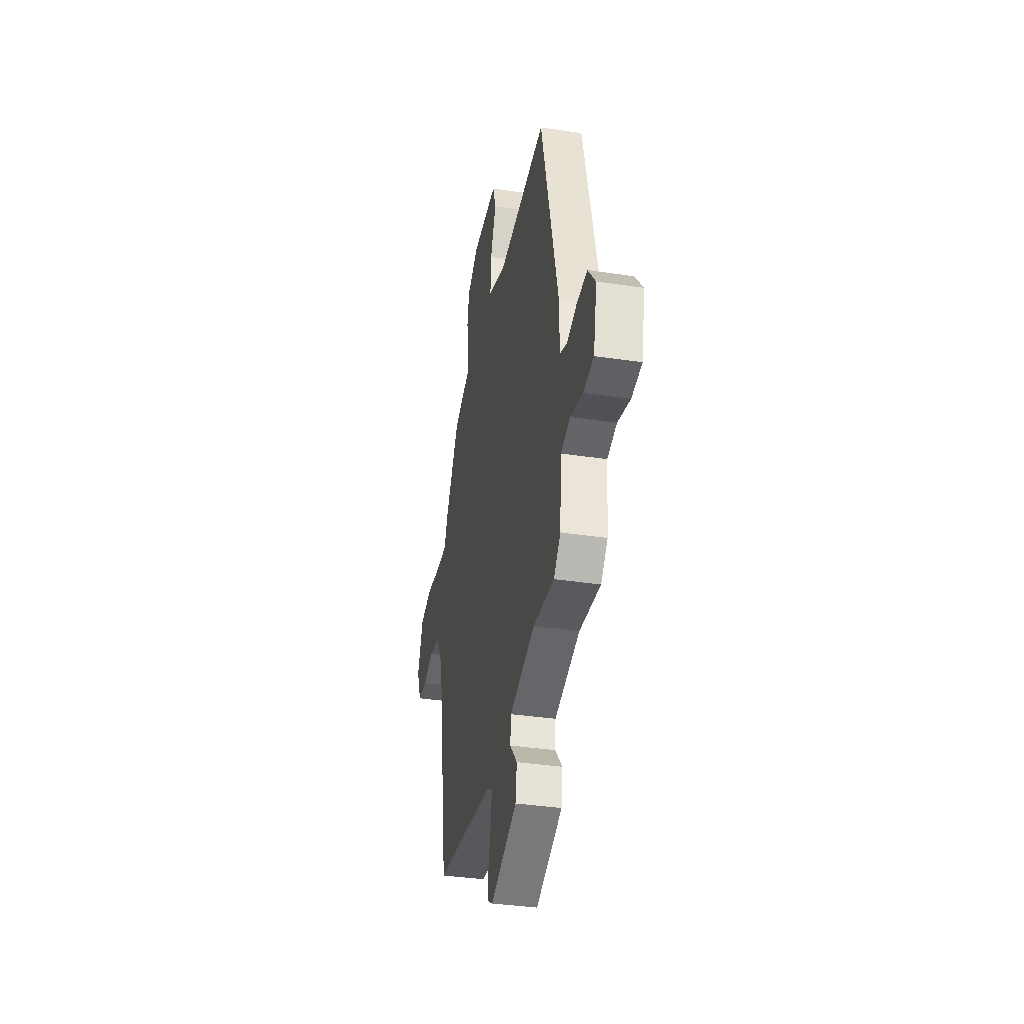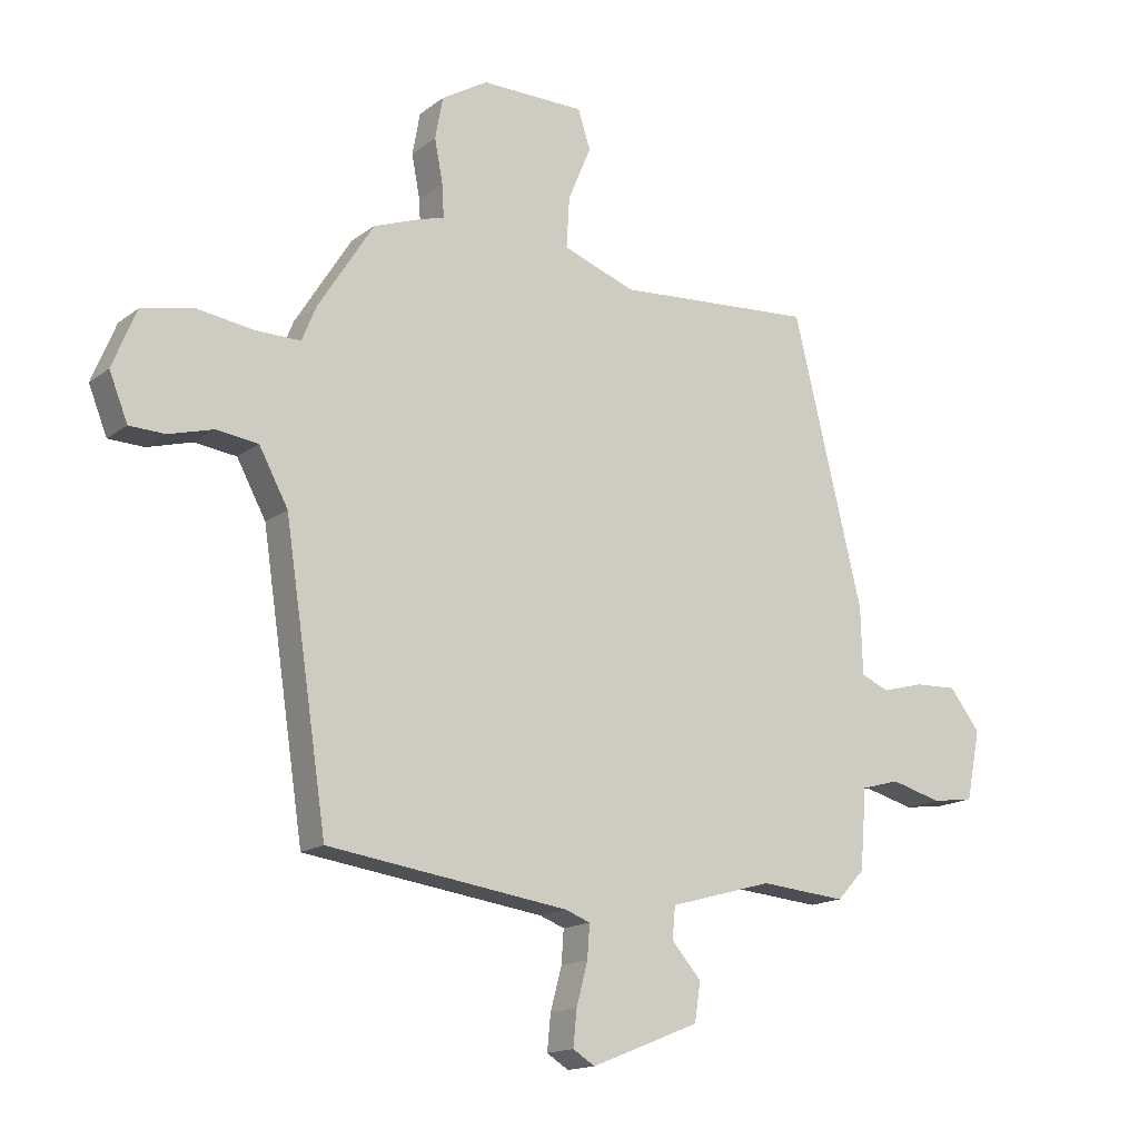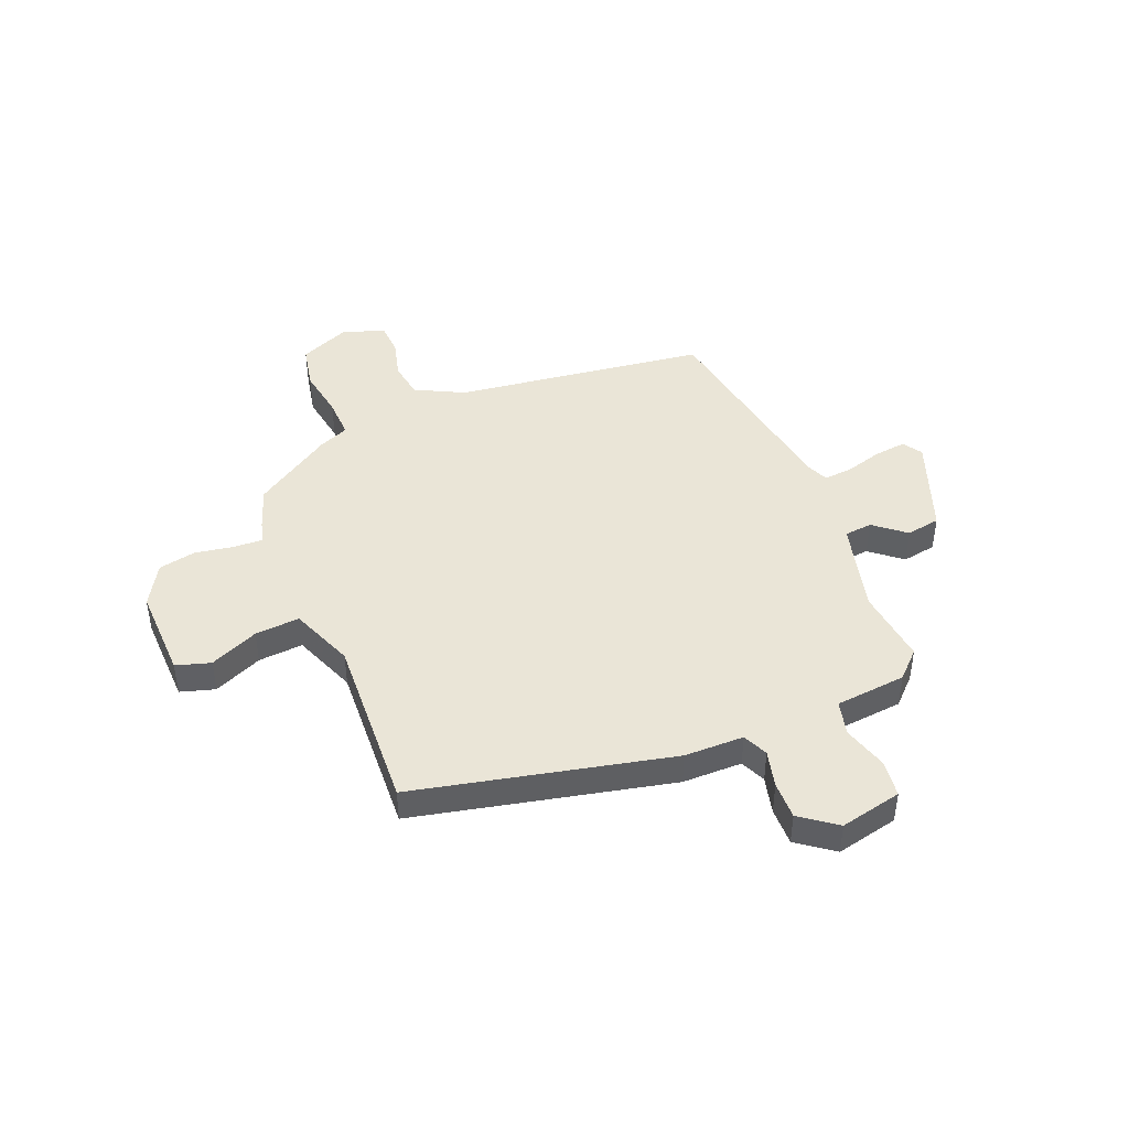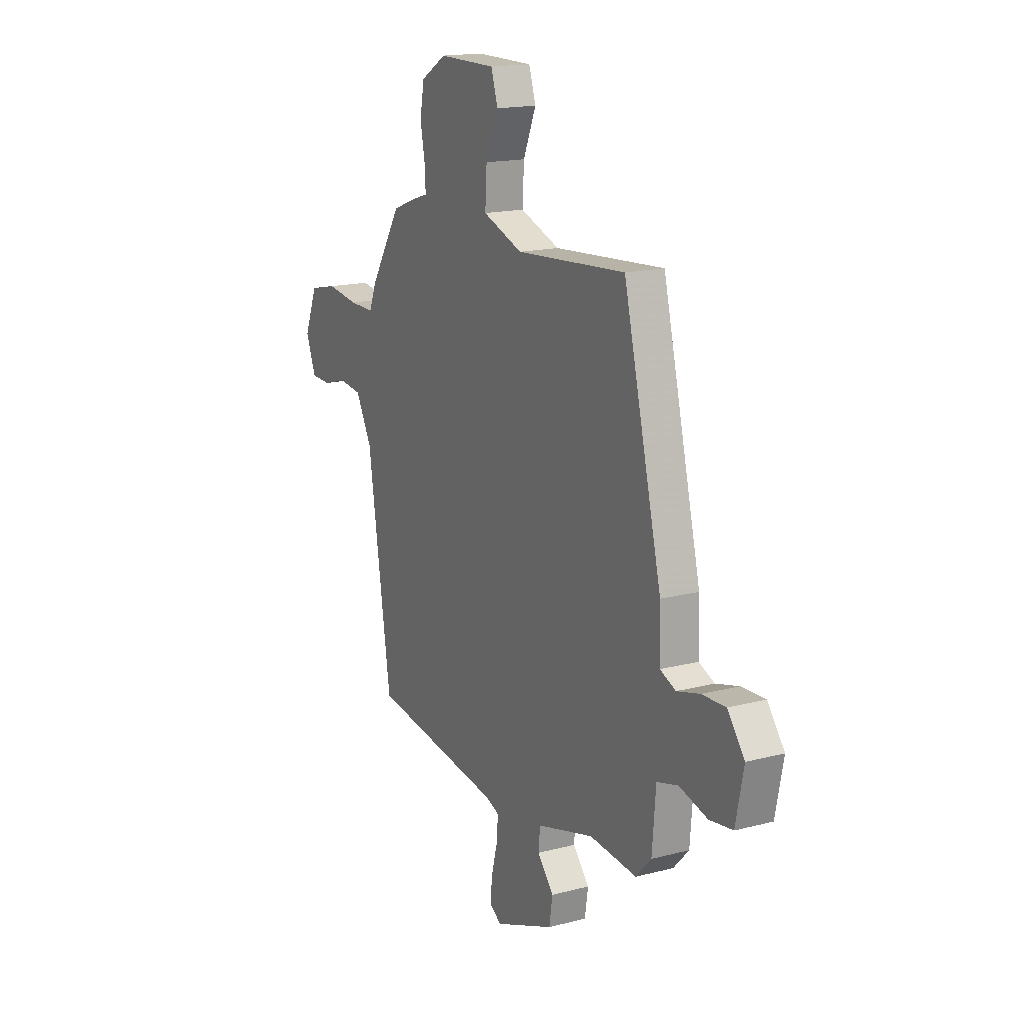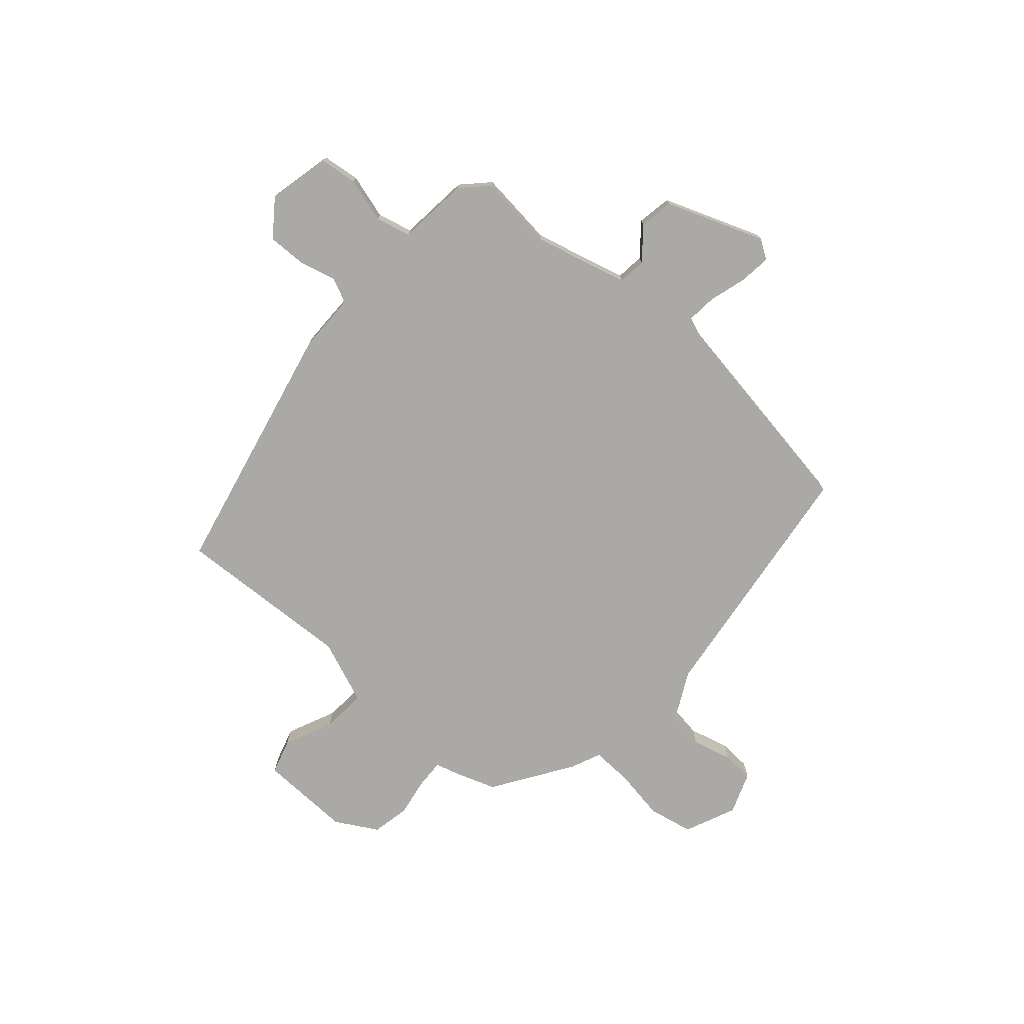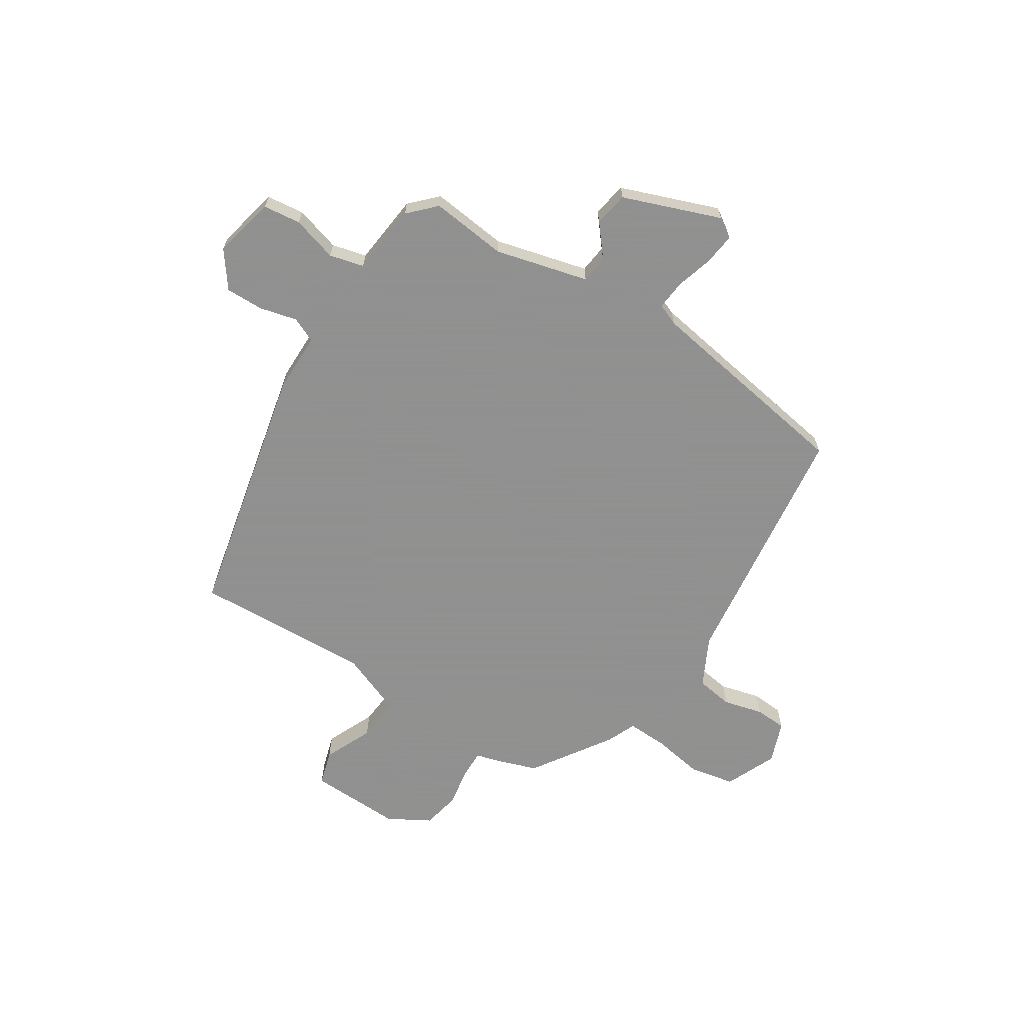
<metadata>
{"format":"obj","ext":"obj","renderer":"f3d","projection":"perspective","resolution":1024,"background":"white","views":[{"elev":-36.1,"azim":78.8,"up":"+Z"},{"elev":-15.6,"azim":-33.4,"up":"+Z"},{"elev":44.2,"azim":66.7,"up":"+Y"},{"elev":16.6,"azim":62.1,"up":"+Z"},{"elev":-75.3,"azim":137.5,"up":"+Y"},{"elev":-65.8,"azim":146.1,"up":"+Y"}]}
</metadata>
<code>
v -0.435 0.07 -0.492
v -0.507 0.07 -0.013
v -0.556 0.07 0.078
v -0.626 0.07 0.087
v -0.701 0.07 0.066
v -0.761 0.07 0.068
v -0.792 0.07 0.146
v -0.752 0.07 0.244
v -0.667 0.07 0.263
v -0.57 0.07 0.249
v -0.493 0.07 0.248
v -0.47 0.07 0.305
v -0.375 0.07 0.456
v -0.297 0.07 0.485
v -0.254 0.07 0.498
v -0.257 0.07 0.552
v -0.271 0.07 0.626
v -0.258 0.07 0.697
v -0.18 0.07 0.744
v -0.005 0.07 0.743
v 0.016 0.07 0.678
v -0.023 0.07 0.585
v -0.028 0.07 0.5
v 0.094 0.07 0.455
v 0.43 0.07 0.479
v 0.548 0.07 -0.004
v 0.551 0.07 -0.117
v 0.599 0.07 -0.137
v 0.669 0.07 -0.118
v 0.741 0.07 -0.115
v 0.793 0.07 -0.182
v 0.769 0.07 -0.3
v 0.698 0.07 -0.31
v 0.612 0.07 -0.287
v 0.547 0.07 -0.305
v 0.536 0.07 -0.44
v 0.489 0.07 -0.49
v 0.344 0.07 -0.477
v 0.169 0.07 -0.526
v 0.164 0.07 -0.579
v 0.214 0.07 -0.637
v 0.204 0.07 -0.702
v 0.021 0.07 -0.775
v -0.016 0.07 -0.752
v -0.01 0.07 -0.692
v 0.009 0.07 -0.621
v 0.013 0.07 -0.565
v -0.029 0.07 -0.549
v -0.435 0 -0.492
v -0.507 0 -0.013
v -0.556 0 0.078
v -0.626 0 0.087
v -0.701 0 0.066
v -0.761 0 0.068
v -0.792 0 0.146
v -0.752 0 0.244
v -0.667 0 0.263
v -0.57 0 0.249
v -0.493 0 0.248
v -0.47 0 0.305
v -0.375 0 0.456
v -0.297 0 0.485
v -0.254 0 0.498
v -0.257 0 0.552
v -0.271 0 0.626
v -0.258 0 0.697
v -0.18 0 0.744
v -0.005 0 0.743
v 0.016 0 0.678
v -0.023 0 0.585
v -0.028 0 0.5
v 0.094 0 0.455
v 0.43 0 0.479
v 0.548 0 -0.004
v 0.551 0 -0.117
v 0.599 0 -0.137
v 0.669 0 -0.118
v 0.741 0 -0.115
v 0.793 0 -0.182
v 0.769 0 -0.3
v 0.698 0 -0.31
v 0.612 0 -0.287
v 0.547 0 -0.305
v 0.536 0 -0.44
v 0.489 0 -0.49
v 0.344 0 -0.477
v 0.169 0 -0.526
v 0.164 0 -0.579
v 0.214 0 -0.637
v 0.204 0 -0.702
v 0.021 0 -0.775
v -0.016 0 -0.752
v -0.01 0 -0.692
v 0.009 0 -0.621
v 0.013 0 -0.565
v -0.029 0 -0.549
f 44 45 46
f 43 44 46
f 42 43 46
f 41 42 46
f 40 41 46
f 39 40 46 47
f 38 39 47 48
f 35 36 37 38
f 32 33 34
f 31 32 34
f 30 31 34
f 29 30 34
f 28 29 34
f 27 28 34 35
f 48 1 2
f 38 48 2
f 35 38 2
f 27 35 2
f 26 27 2
f 25 26 2
f 24 25 2
f 20 21 22
f 19 20 22
f 18 19 22
f 17 18 22
f 16 17 22
f 15 16 22 23
f 24 2 3
f 23 24 3
f 15 23 3
f 14 15 3
f 13 14 3
f 12 13 3
f 11 12 3
f 8 9 10
f 7 8 10
f 6 7 10
f 5 6 10
f 4 5 10
f 3 4 10 11
f 94 93 92
f 94 92 91
f 94 91 90
f 94 90 89
f 94 89 88
f 95 94 88 87
f 96 95 87 86
f 86 85 84 83
f 82 81 80
f 82 80 79
f 82 79 78
f 82 78 77
f 82 77 76
f 83 82 76 75
f 50 49 96
f 50 96 86
f 50 86 83
f 50 83 75
f 50 75 74
f 50 74 73
f 50 73 72
f 70 69 68
f 70 68 67
f 70 67 66
f 70 66 65
f 70 65 64
f 71 70 64 63
f 51 50 72
f 51 72 71
f 51 71 63
f 51 63 62
f 51 62 61
f 51 61 60
f 51 60 59
f 58 57 56
f 58 56 55
f 58 55 54
f 58 54 53
f 58 53 52
f 59 58 52 51
f 1 49 50 2
f 2 50 51 3
f 3 51 52 4
f 4 52 53 5
f 5 53 54 6
f 6 54 55 7
f 7 55 56 8
f 8 56 57 9
f 9 57 58 10
f 10 58 59 11
f 11 59 60 12
f 12 60 61 13
f 13 61 62 14
f 14 62 63 15
f 15 63 64 16
f 16 64 65 17
f 17 65 66 18
f 18 66 67 19
f 19 67 68 20
f 20 68 69 21
f 21 69 70 22
f 22 70 71 23
f 23 71 72 24
f 24 72 73 25
f 25 73 74 26
f 26 74 75 27
f 27 75 76 28
f 28 76 77 29
f 29 77 78 30
f 30 78 79 31
f 31 79 80 32
f 32 80 81 33
f 33 81 82 34
f 34 82 83 35
f 35 83 84 36
f 36 84 85 37
f 37 85 86 38
f 38 86 87 39
f 39 87 88 40
f 40 88 89 41
f 41 89 90 42
f 42 90 91 43
f 43 91 92 44
f 44 92 93 45
f 45 93 94 46
f 46 94 95 47
f 47 95 96 48
f 48 96 49 1

</code>
